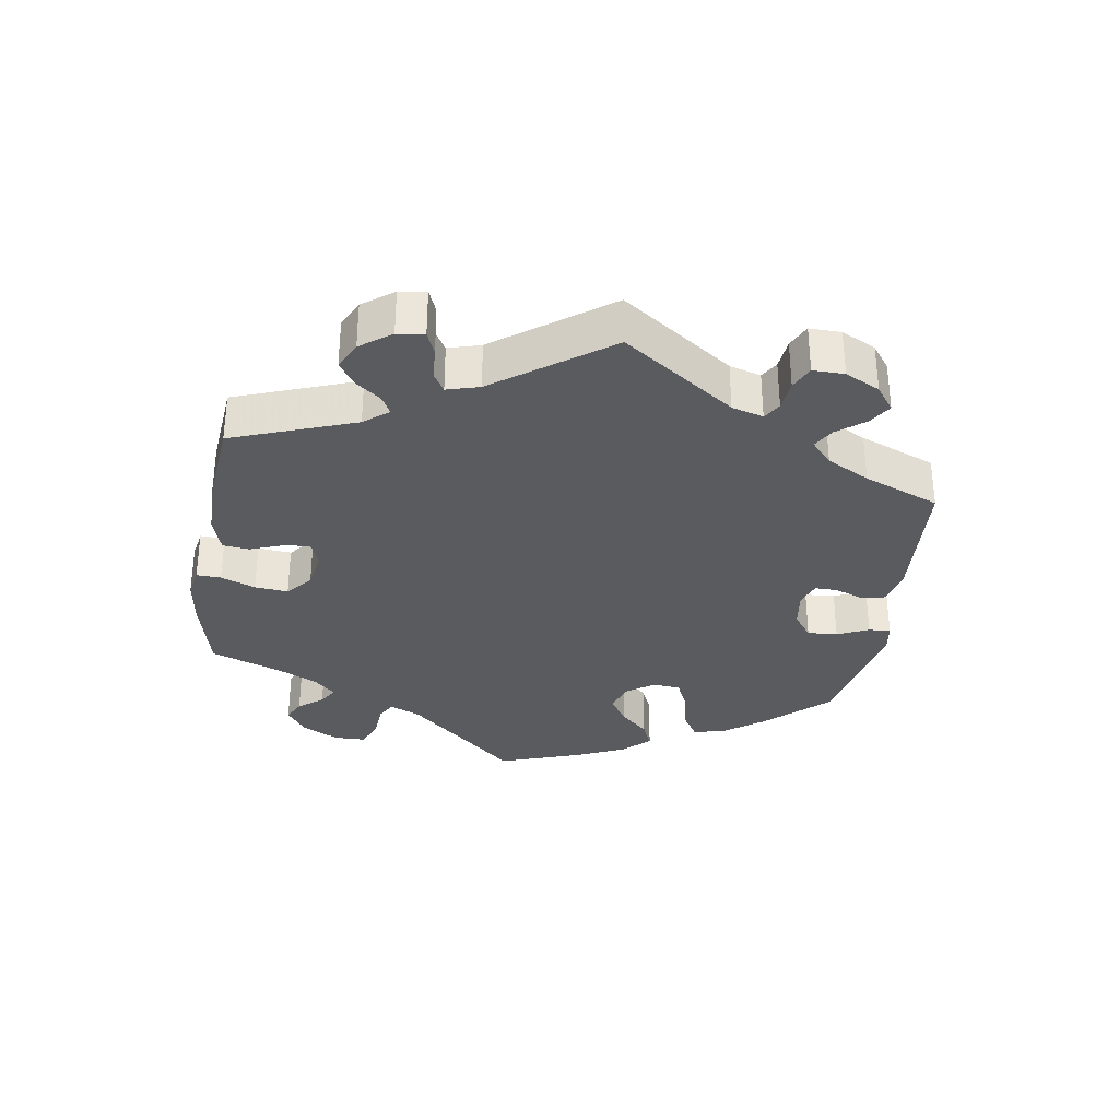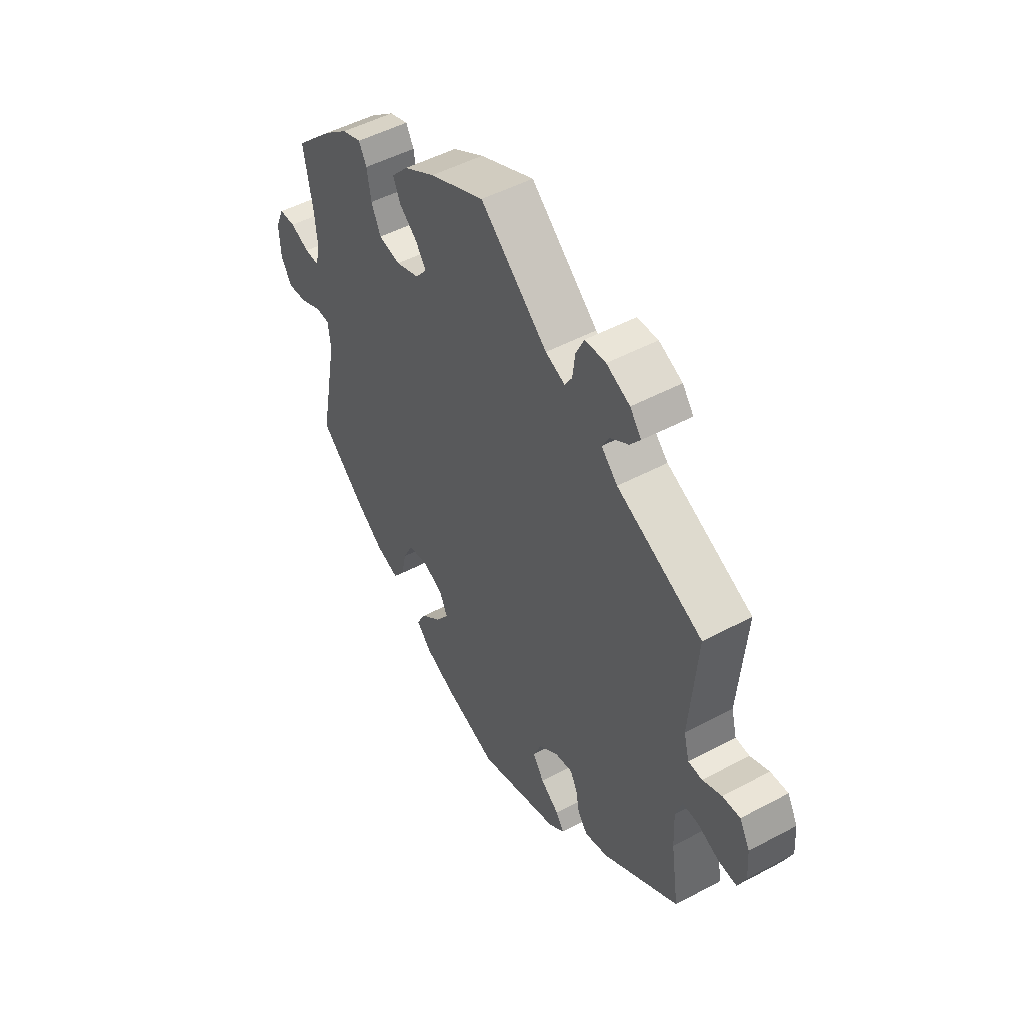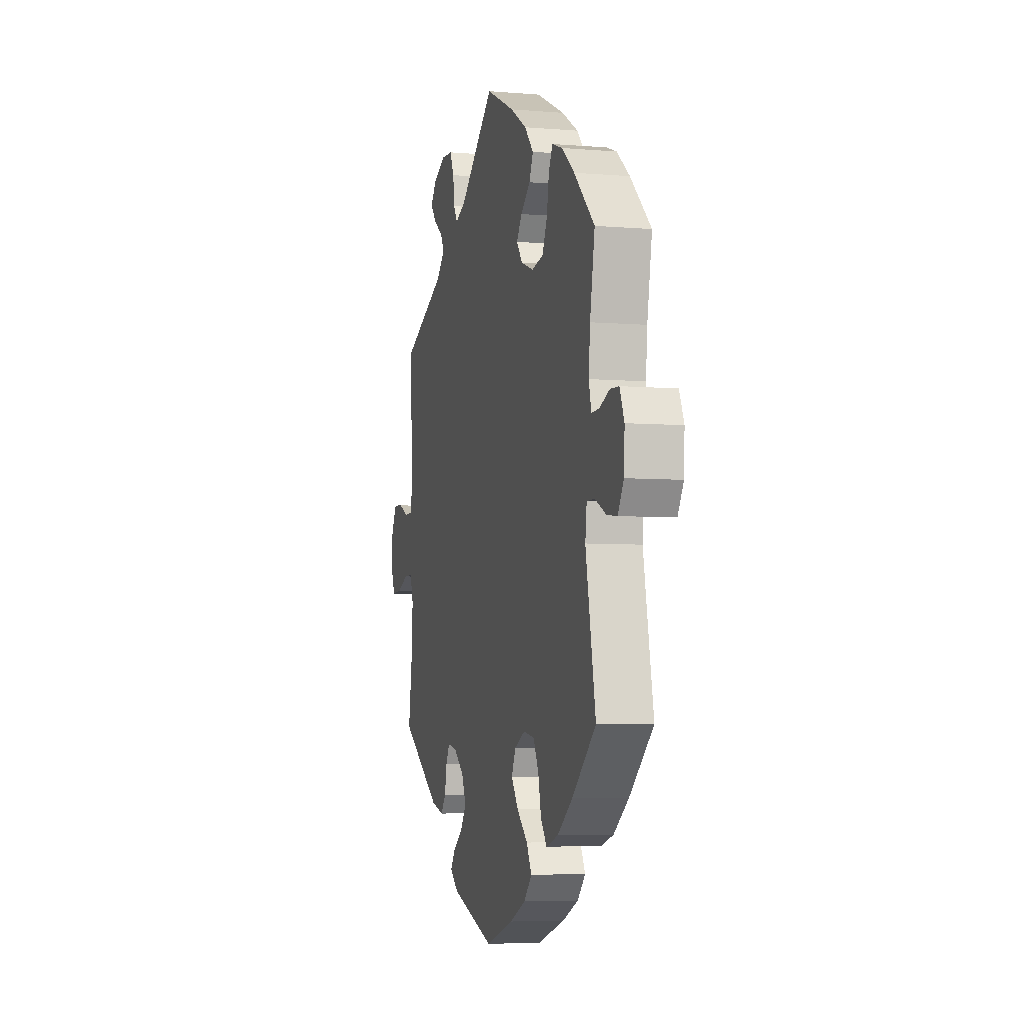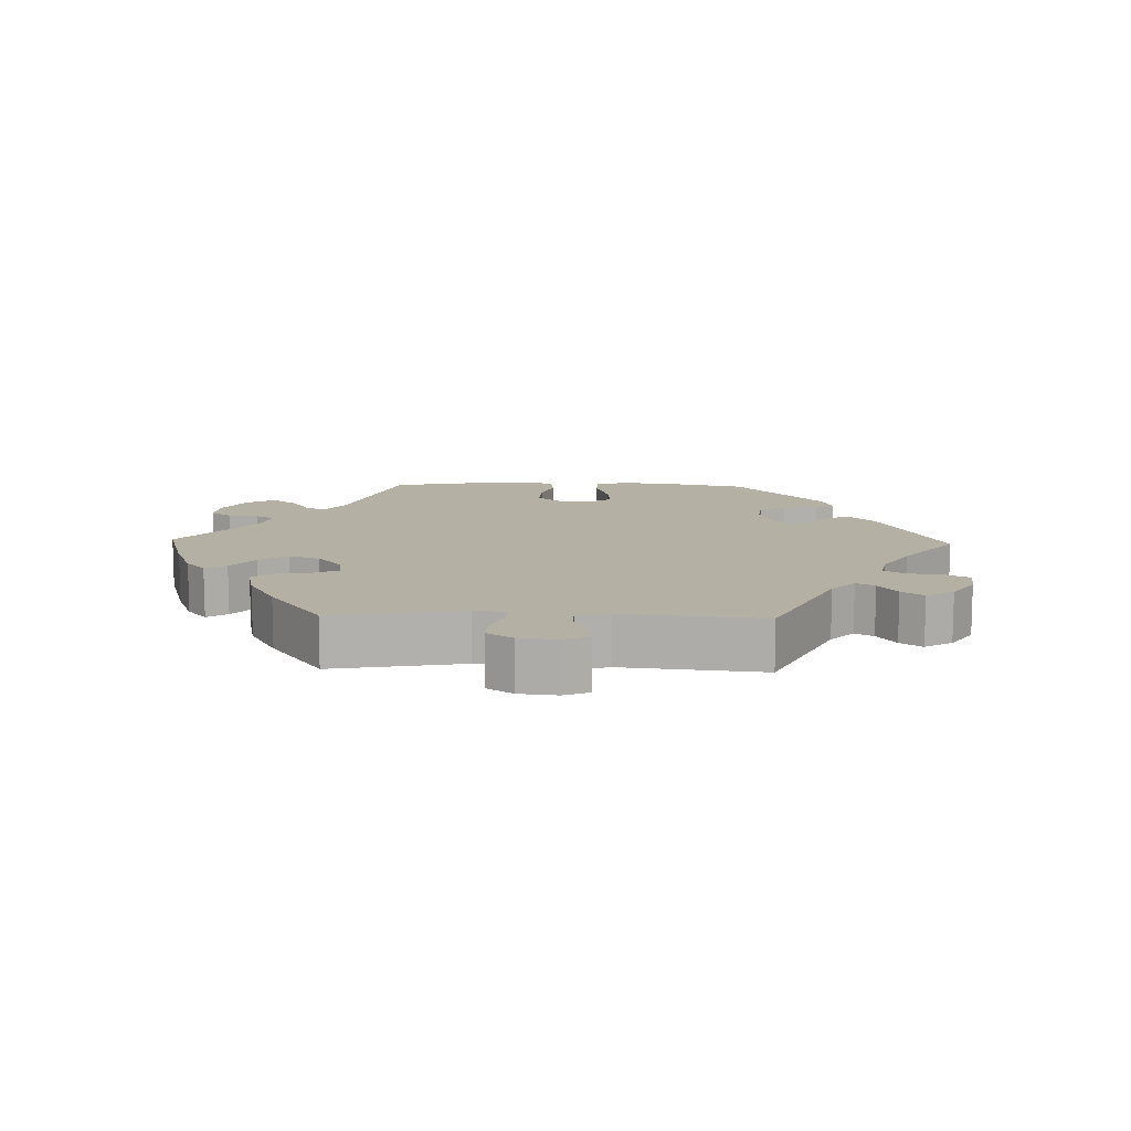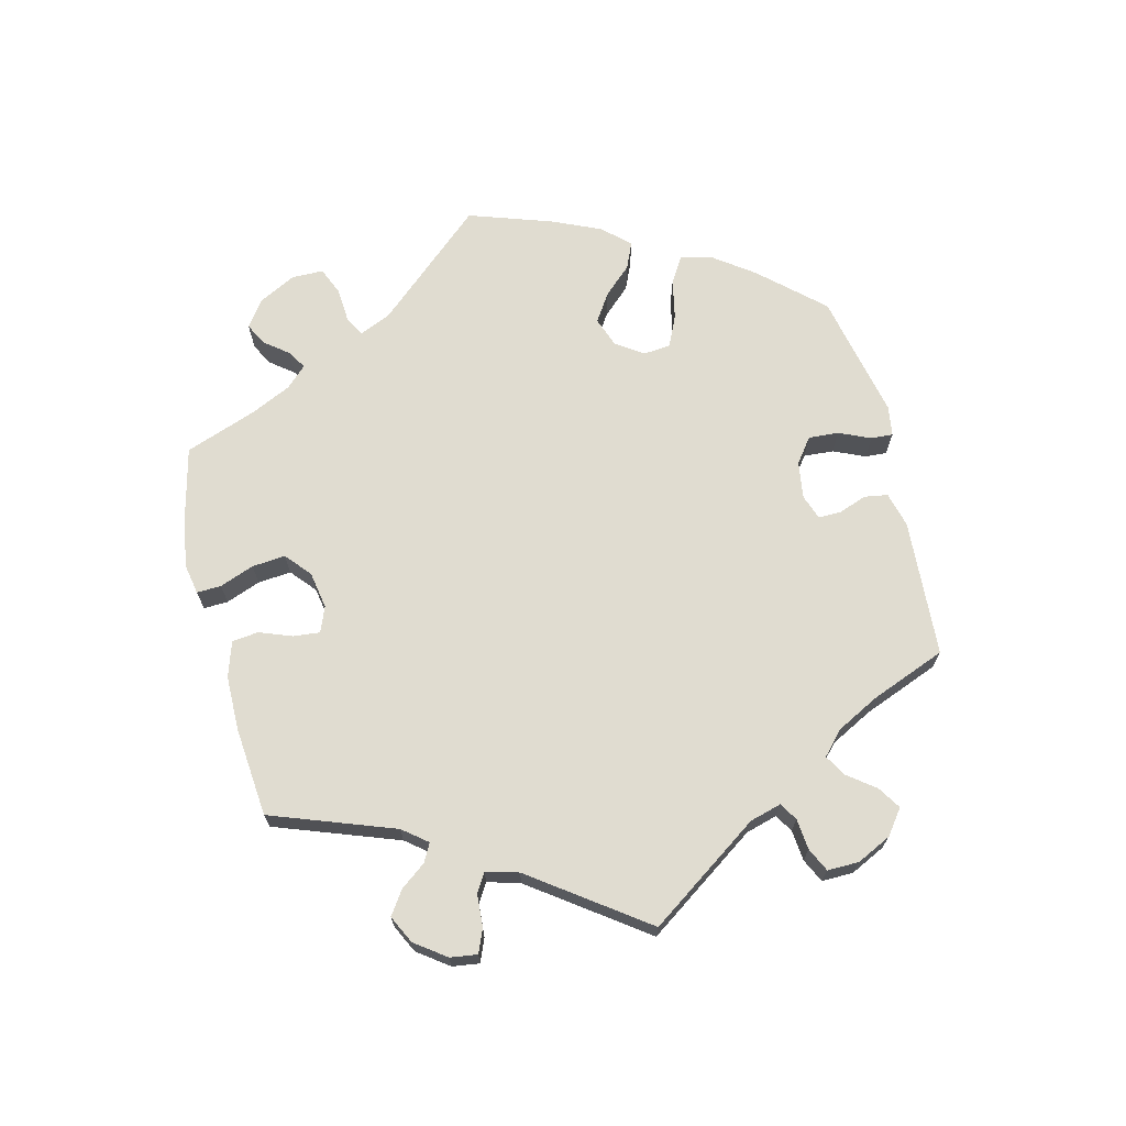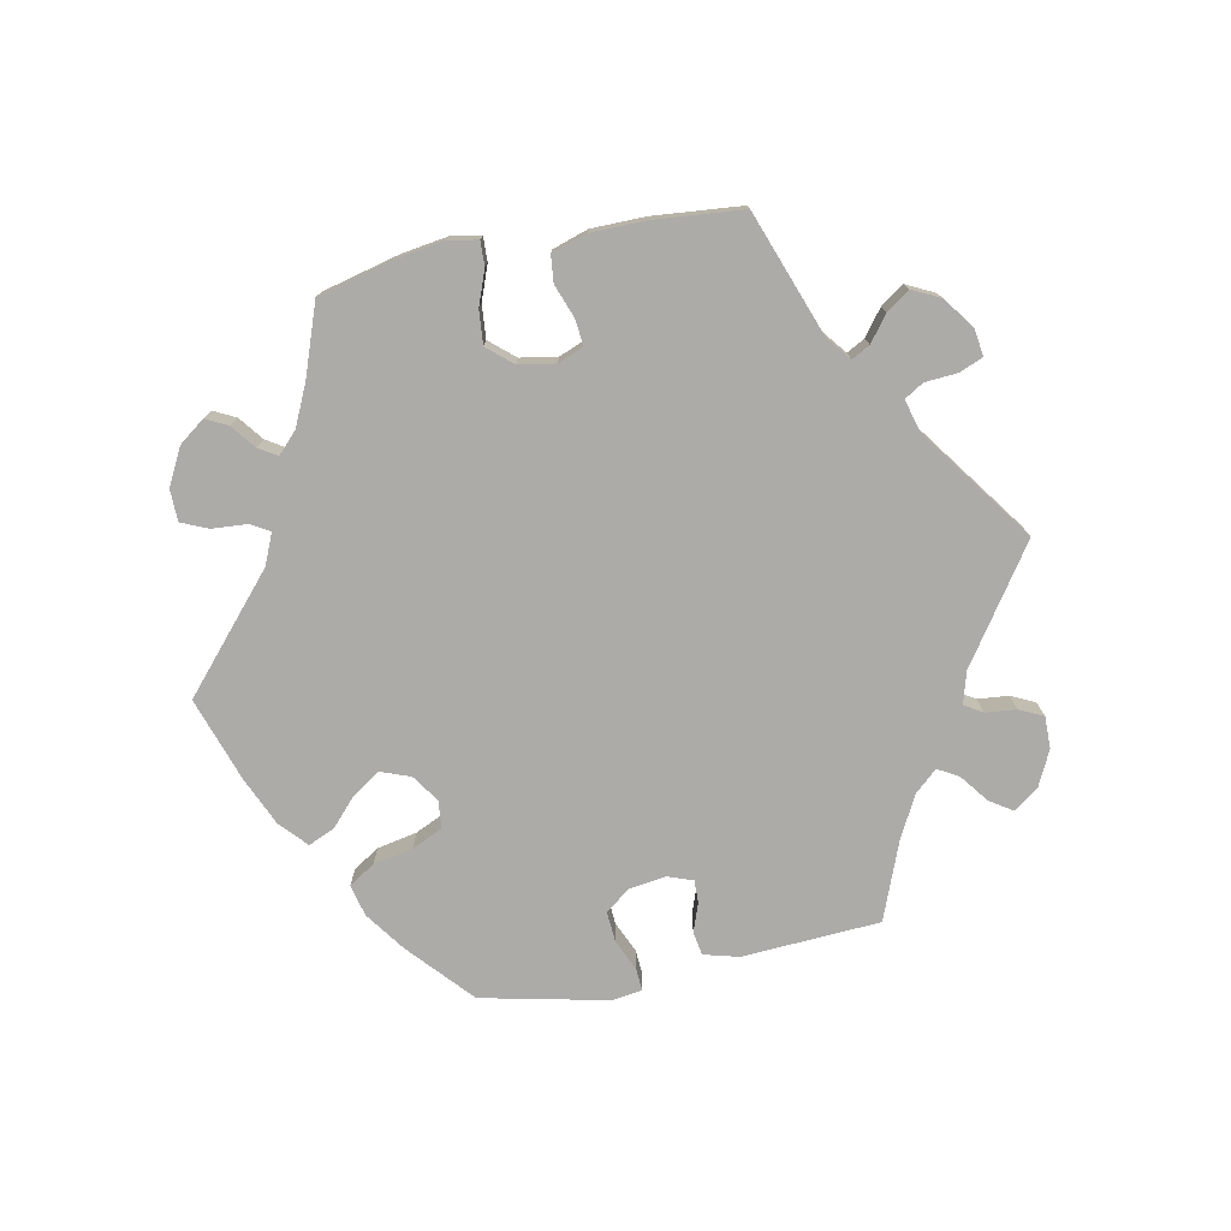
<metadata>
{"format":"obj","ext":"obj","renderer":"f3d","projection":"perspective","resolution":1024,"background":"white","views":[{"elev":-33.1,"azim":51.1,"up":"+Y"},{"elev":49.7,"azim":59.5,"up":"+Z"},{"elev":-5.2,"azim":-104.7,"up":"+Z"},{"elev":11.6,"azim":31.7,"up":"+Y"},{"elev":69.6,"azim":46.0,"up":"+Y"},{"elev":-76.5,"azim":-18.7,"up":"+Y"}]}
</metadata>
<code>
v 0.149 0.07 0.453
v 0.192 0.07 0.436
v 0.208 0.07 0.462
v 0.214 0.07 0.509
v 0.232 0.07 0.547
v 0.278 0.07 0.55
v 0.33 0.07 0.527
v 0.355 0.07 0.495
v 0.332 0.07 0.465
v 0.292 0.07 0.438
v 0.276 0.07 0.409
v 0.312 0.07 0.374
v 0.501 0.07 0.289
v 0.485 0.07 0.088
v 0.497 0.07 0.041
v 0.528 0.07 0.04
v 0.57 0.07 0.059
v 0.609 0.07 0.062
v 0.632 0.07 0.021
v 0.636 0.07 -0.036
v 0.618 0.07 -0.078
v 0.578 0.07 -0.076
v 0.53 0.07 -0.056
v 0.494 0.07 -0.056
v 0.48 0.07 -0.099
v 0.483 0.07 -0.17
v 0.501 0.07 -0.289
v 0.331 0.07 -0.401
v 0.279 0.07 -0.415
v 0.257 0.07 -0.388
v 0.249 0.07 -0.344
v 0.233 0.07 -0.315
v 0.194 0.07 -0.322
v 0.151 0.07 -0.356
v 0.133 0.07 -0.398
v 0.158 0.07 -0.435
v 0.199 0.07 -0.465
v 0.217 0.07 -0.492
v 0.182 0.07 -0.52
v 0 0.07 -0.578
v -0.117 0.07 -0.54
v -0.184 0.07 -0.51
v -0.217 0.07 -0.475
v -0.196 0.07 -0.436
v -0.151 0.07 -0.396
v -0.122 0.07 -0.355
v -0.139 0.07 -0.318
v -0.183 0.07 -0.297
v -0.229 0.07 -0.305
v -0.251 0.07 -0.349
v -0.263 0.07 -0.403
v -0.288 0.07 -0.437
v -0.339 0.07 -0.421
v -0.402 0.07 -0.375
v -0.5 0.07 -0.289
v -0.459 0.07 -0.079
v -0.465 0.07 -0.03
v -0.497 0.07 -0.03
v -0.544 0.07 -0.053
v -0.587 0.07 -0.058
v -0.611 0.07 -0.018
v -0.614 0.07 0.043
v -0.595 0.07 0.087
v -0.559 0.07 0.089
v -0.517 0.07 0.072
v -0.485 0.07 0.071
v -0.475 0.07 0.112
v -0.481 0.07 0.178
v -0.501 0.07 0.288
v -0.416 0.07 0.37
v -0.362 0.07 0.413
v -0.32 0.07 0.428
v -0.303 0.07 0.396
v -0.294 0.07 0.342
v -0.273 0.07 0.297
v -0.225 0.07 0.288
v -0.173 0.07 0.307
v -0.148 0.07 0.339
v -0.171 0.07 0.371
v -0.211 0.07 0.404
v -0.227 0.07 0.44
v -0.19 0.07 0.481
v -0.121 0.07 0.522
v 0 0.07 0.578
v 0.149 0 0.453
v 0.192 0 0.436
v 0.208 0 0.462
v 0.214 0 0.509
v 0.232 0 0.547
v 0.278 0 0.55
v 0.33 0 0.527
v 0.355 0 0.495
v 0.332 0 0.465
v 0.292 0 0.438
v 0.276 0 0.409
v 0.312 0 0.374
v 0.501 0 0.289
v 0.485 0 0.088
v 0.497 0 0.041
v 0.528 0 0.04
v 0.57 0 0.059
v 0.609 0 0.062
v 0.632 0 0.021
v 0.636 0 -0.036
v 0.618 0 -0.078
v 0.578 0 -0.076
v 0.53 0 -0.056
v 0.494 0 -0.056
v 0.48 0 -0.099
v 0.483 0 -0.17
v 0.501 0 -0.289
v 0.331 0 -0.401
v 0.279 0 -0.415
v 0.257 0 -0.388
v 0.249 0 -0.344
v 0.233 0 -0.315
v 0.194 0 -0.322
v 0.151 0 -0.356
v 0.133 0 -0.398
v 0.158 0 -0.435
v 0.199 0 -0.465
v 0.217 0 -0.492
v 0.182 0 -0.52
v 0 0 -0.578
v -0.117 0 -0.54
v -0.184 0 -0.51
v -0.217 0 -0.475
v -0.196 0 -0.436
v -0.151 0 -0.396
v -0.122 0 -0.355
v -0.139 0 -0.318
v -0.183 0 -0.297
v -0.229 0 -0.305
v -0.251 0 -0.349
v -0.263 0 -0.403
v -0.288 0 -0.437
v -0.339 0 -0.421
v -0.402 0 -0.375
v -0.5 0 -0.289
v -0.459 0 -0.079
v -0.465 0 -0.03
v -0.497 0 -0.03
v -0.544 0 -0.053
v -0.587 0 -0.058
v -0.611 0 -0.018
v -0.614 0 0.043
v -0.595 0 0.087
v -0.559 0 0.089
v -0.517 0 0.072
v -0.485 0 0.071
v -0.475 0 0.112
v -0.481 0 0.178
v -0.501 0 0.288
v -0.416 0 0.37
v -0.362 0 0.413
v -0.32 0 0.428
v -0.303 0 0.396
v -0.294 0 0.342
v -0.273 0 0.297
v -0.225 0 0.288
v -0.173 0 0.307
v -0.148 0 0.339
v -0.171 0 0.371
v -0.211 0 0.404
v -0.227 0 0.44
v -0.19 0 0.481
v -0.121 0 0.522
v 0 0 0.578
f 83 84 1
f 82 83 1 2
f 79 80 81 82
f 78 79 82 2
f 77 78 2
f 76 77 2
f 71 72 73 74
f 71 74 75
f 68 69 70 71
f 67 68 71 75
f 66 67 75 76
f 62 63 64 65
f 62 65 66
f 61 62 66
f 58 59 60 61
f 57 58 61 66
f 53 54 55 56
f 53 56 57
f 50 51 52 53
f 49 50 53 57
f 48 49 57 66
f 42 43 44 45
f 42 45 46
f 41 42 46
f 40 41 46
f 39 40 46 47
f 36 37 38 39
f 35 36 39 47
f 28 29 30 31
f 26 27 28 31
f 25 26 31 32
f 24 25 32 33
f 20 21 22 23
f 20 23 24
f 19 20 24
f 16 17 18 19
f 15 16 19 24
f 14 15 24 33
f 12 13 14 33
f 7 8 9 10
f 7 10 11
f 6 7 11
f 3 4 5 6
f 2 3 6 11
f 34 35 47 48
f 34 48 66 76
f 12 33 34 76
f 2 11 12 76
f 85 168 167
f 86 85 167 166
f 166 165 164 163
f 86 166 163 162
f 86 162 161
f 86 161 160
f 158 157 156 155
f 159 158 155
f 155 154 153 152
f 159 155 152 151
f 160 159 151 150
f 149 148 147 146
f 150 149 146
f 150 146 145
f 145 144 143 142
f 150 145 142 141
f 140 139 138 137
f 141 140 137
f 137 136 135 134
f 141 137 134 133
f 150 141 133 132
f 129 128 127 126
f 130 129 126
f 130 126 125
f 130 125 124
f 131 130 124 123
f 123 122 121 120
f 131 123 120 119
f 115 114 113 112
f 115 112 111 110
f 116 115 110 109
f 117 116 109 108
f 107 106 105 104
f 108 107 104
f 108 104 103
f 103 102 101 100
f 108 103 100 99
f 117 108 99 98
f 117 98 97 96
f 94 93 92 91
f 95 94 91
f 95 91 90
f 90 89 88 87
f 95 90 87 86
f 132 131 119 118
f 160 150 132 118
f 160 118 117 96
f 160 96 95 86
f 1 85 86 2
f 2 86 87 3
f 3 87 88 4
f 4 88 89 5
f 5 89 90 6
f 6 90 91 7
f 7 91 92 8
f 8 92 93 9
f 9 93 94 10
f 10 94 95 11
f 11 95 96 12
f 12 96 97 13
f 13 97 98 14
f 14 98 99 15
f 15 99 100 16
f 16 100 101 17
f 17 101 102 18
f 18 102 103 19
f 19 103 104 20
f 20 104 105 21
f 21 105 106 22
f 22 106 107 23
f 23 107 108 24
f 24 108 109 25
f 25 109 110 26
f 26 110 111 27
f 27 111 112 28
f 28 112 113 29
f 29 113 114 30
f 30 114 115 31
f 31 115 116 32
f 32 116 117 33
f 33 117 118 34
f 34 118 119 35
f 35 119 120 36
f 36 120 121 37
f 37 121 122 38
f 38 122 123 39
f 39 123 124 40
f 40 124 125 41
f 41 125 126 42
f 42 126 127 43
f 43 127 128 44
f 44 128 129 45
f 45 129 130 46
f 46 130 131 47
f 47 131 132 48
f 48 132 133 49
f 49 133 134 50
f 50 134 135 51
f 51 135 136 52
f 52 136 137 53
f 53 137 138 54
f 54 138 139 55
f 55 139 140 56
f 56 140 141 57
f 57 141 142 58
f 58 142 143 59
f 59 143 144 60
f 60 144 145 61
f 61 145 146 62
f 62 146 147 63
f 63 147 148 64
f 64 148 149 65
f 65 149 150 66
f 66 150 151 67
f 67 151 152 68
f 68 152 153 69
f 69 153 154 70
f 70 154 155 71
f 71 155 156 72
f 72 156 157 73
f 73 157 158 74
f 74 158 159 75
f 75 159 160 76
f 76 160 161 77
f 77 161 162 78
f 78 162 163 79
f 79 163 164 80
f 80 164 165 81
f 81 165 166 82
f 82 166 167 83
f 83 167 168 84
f 84 168 85 1

</code>
